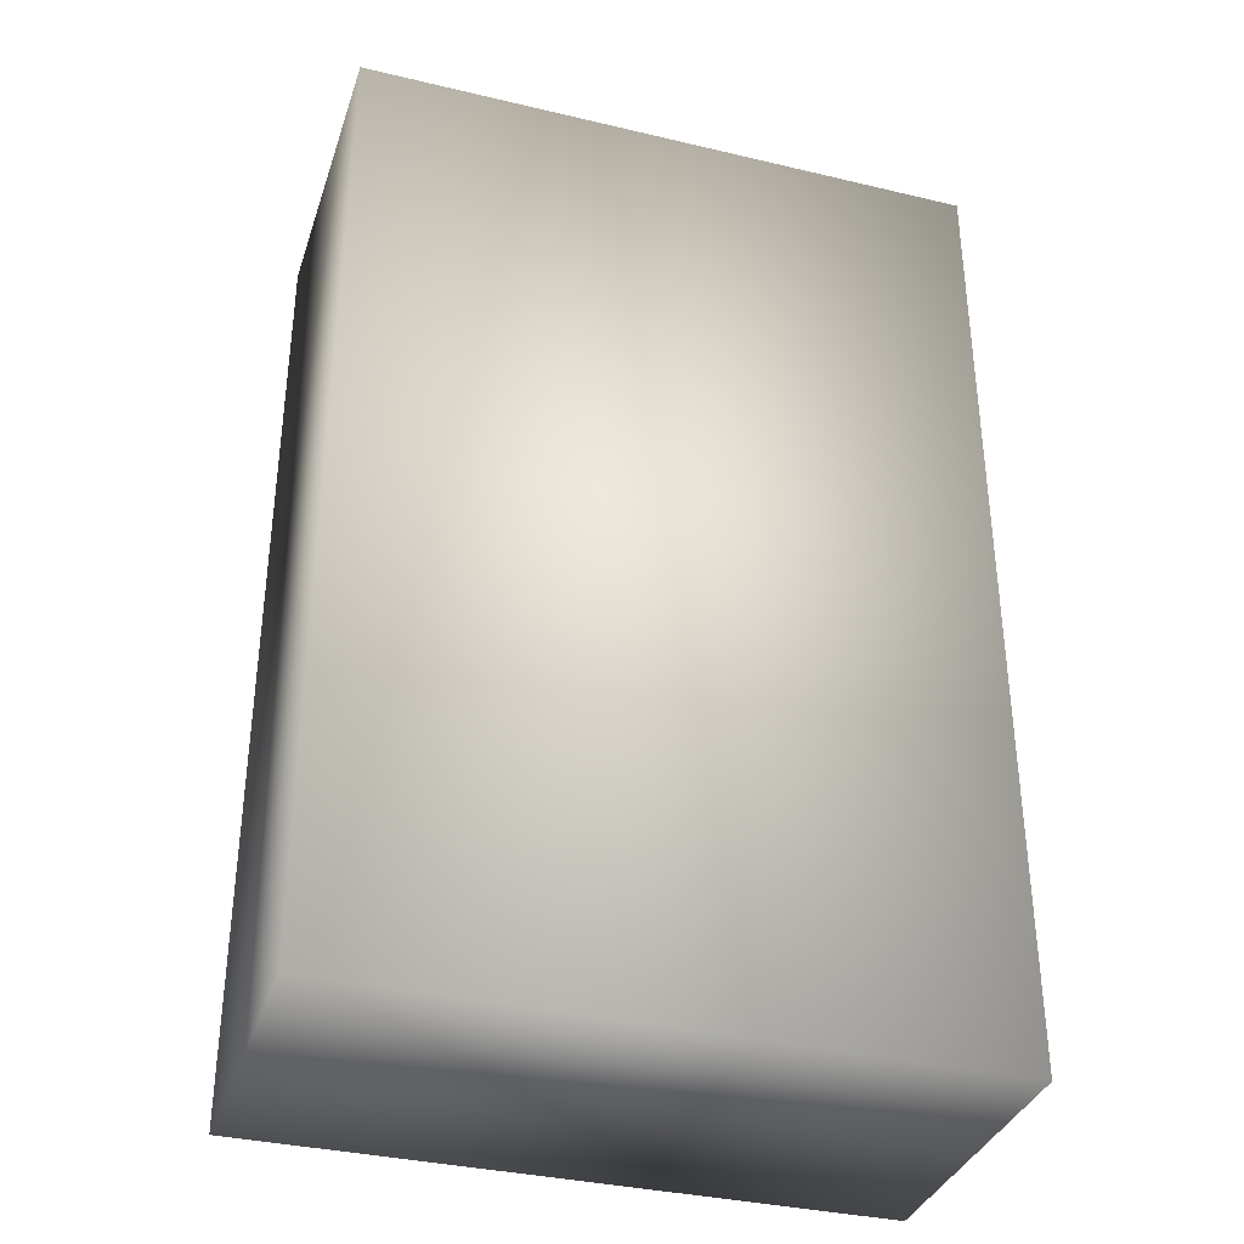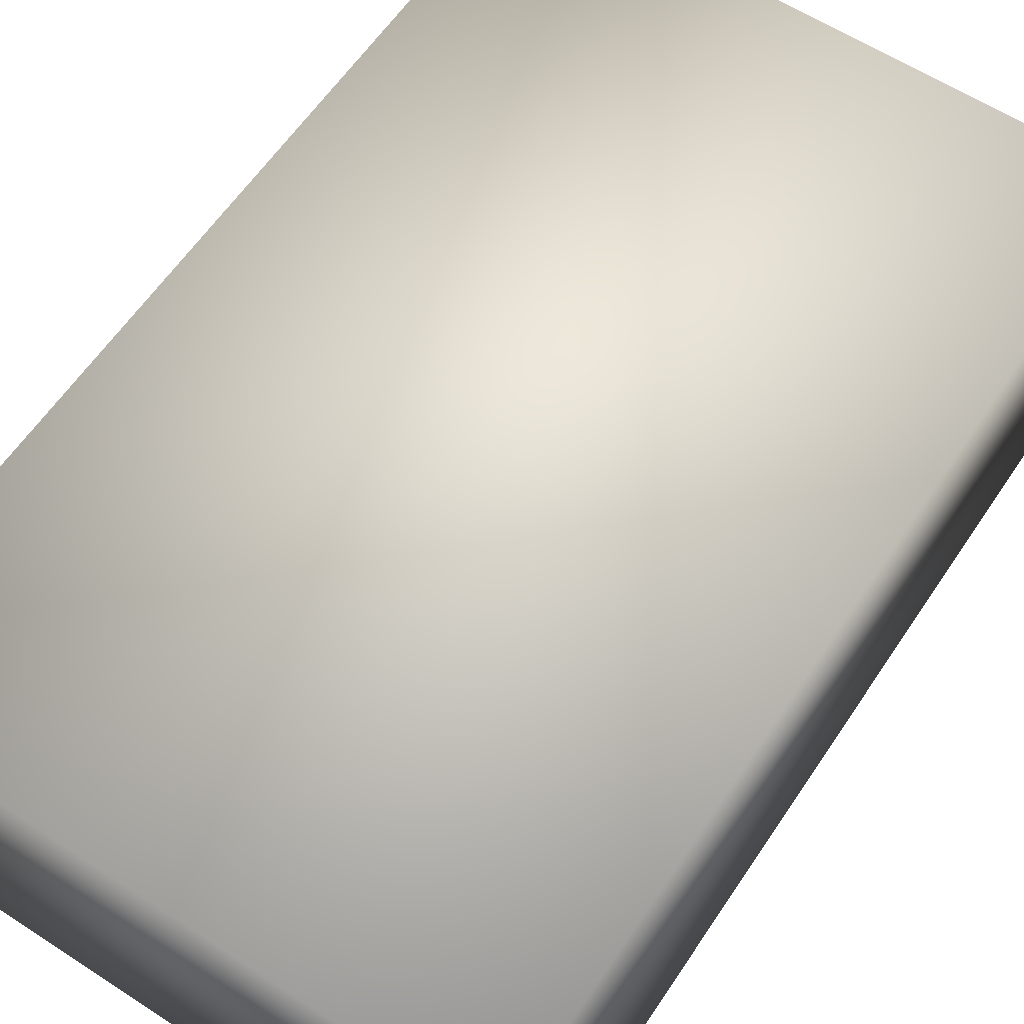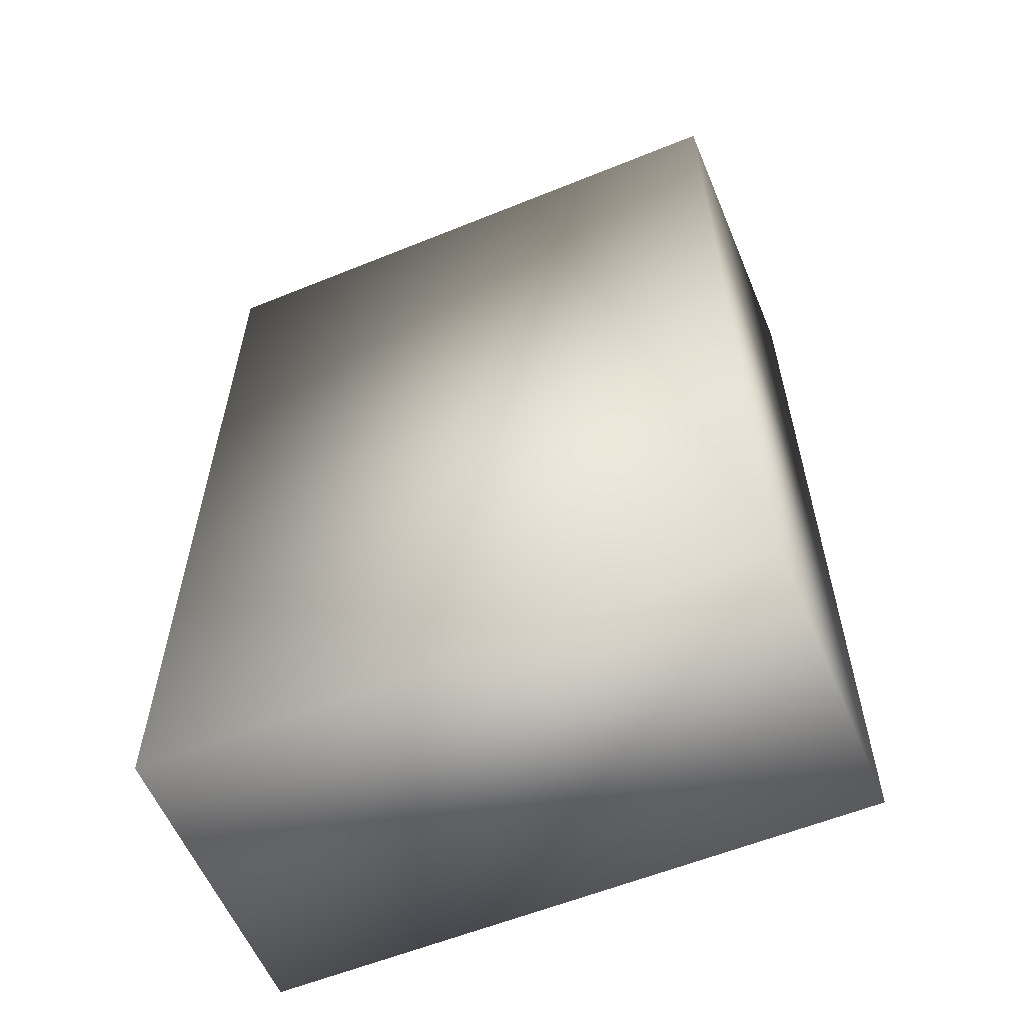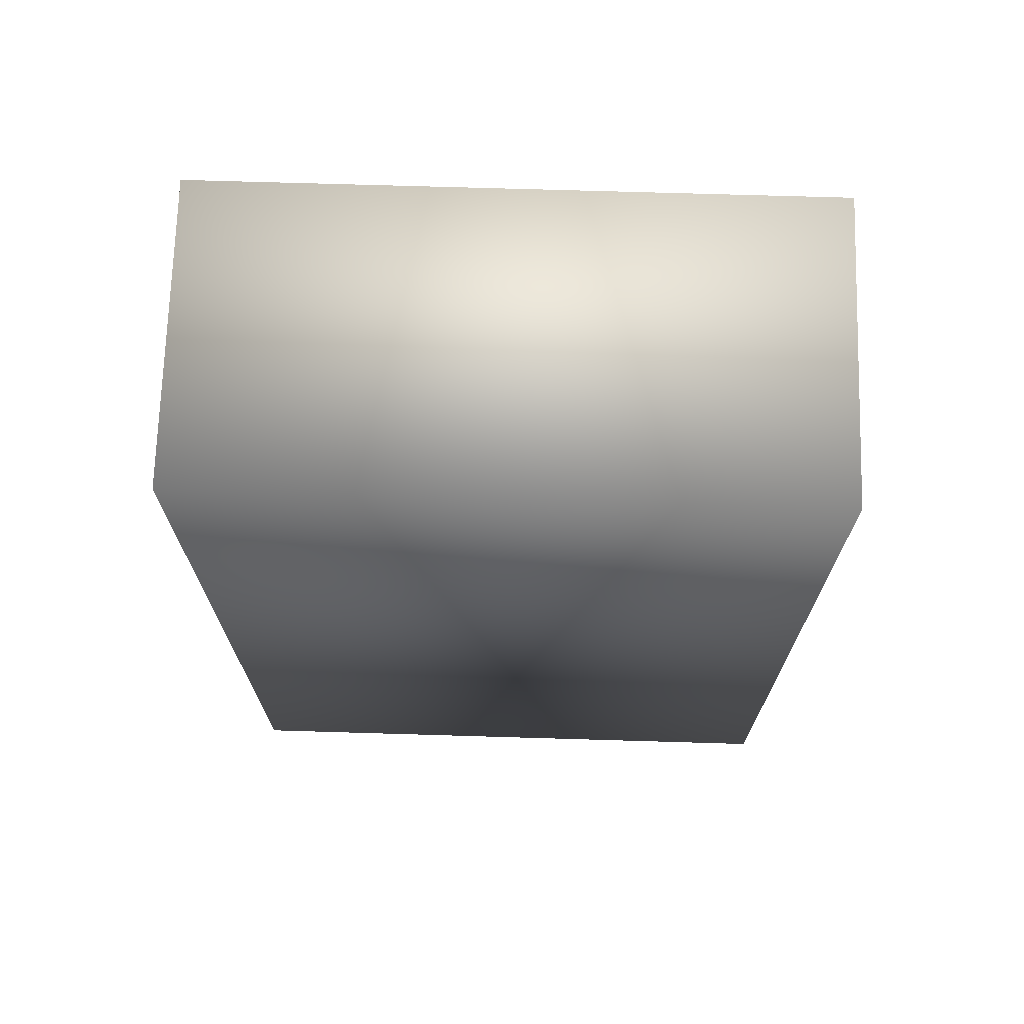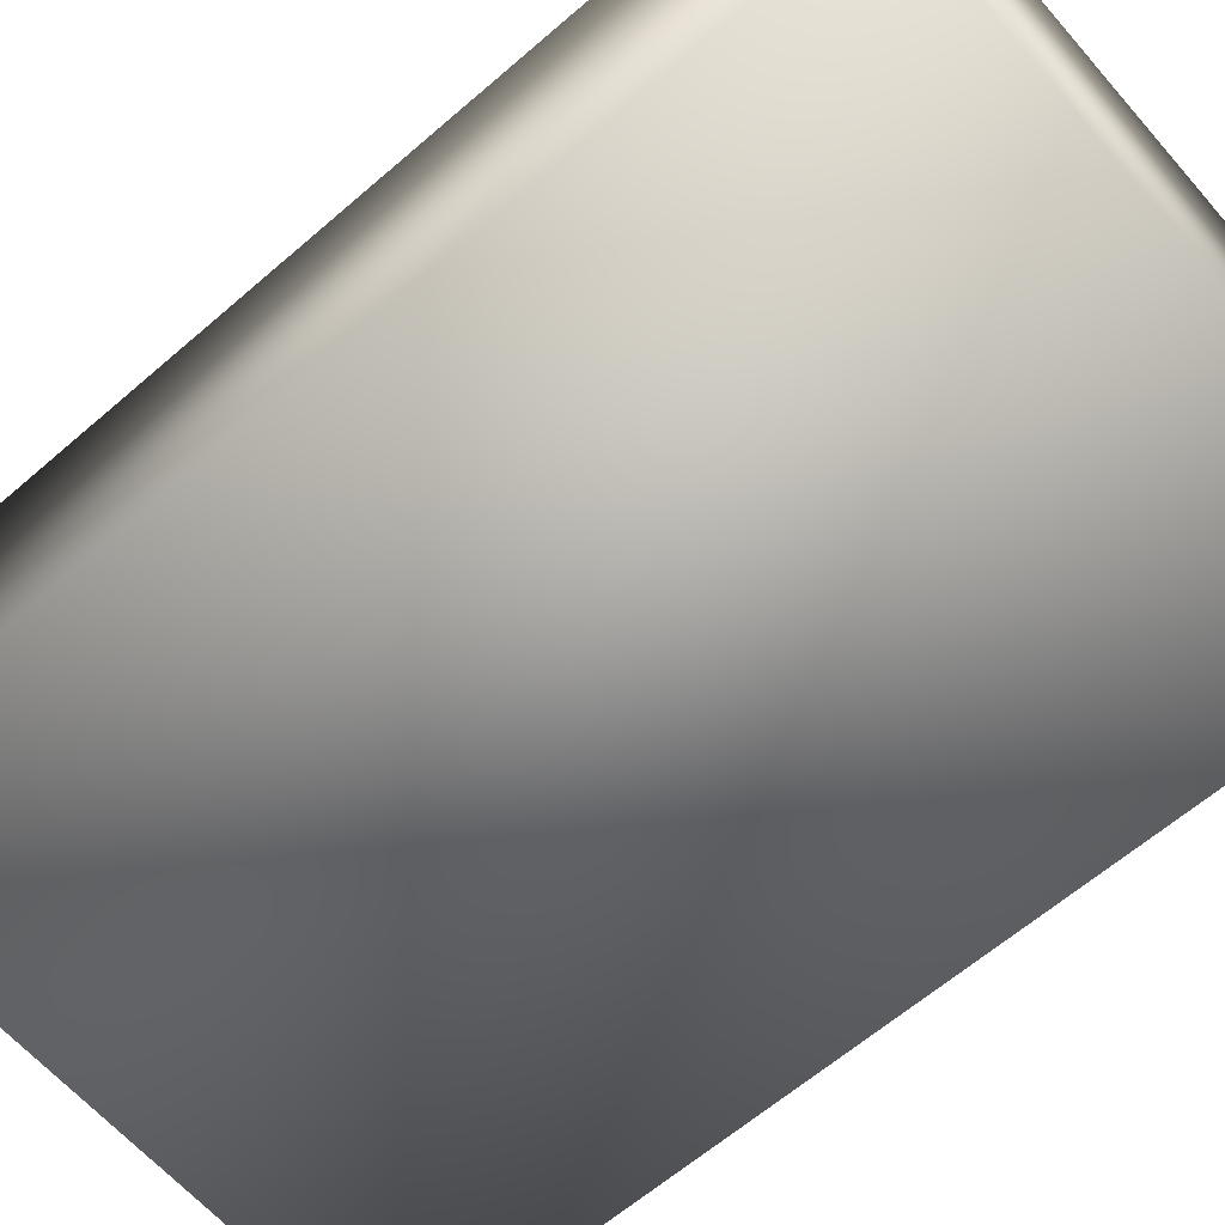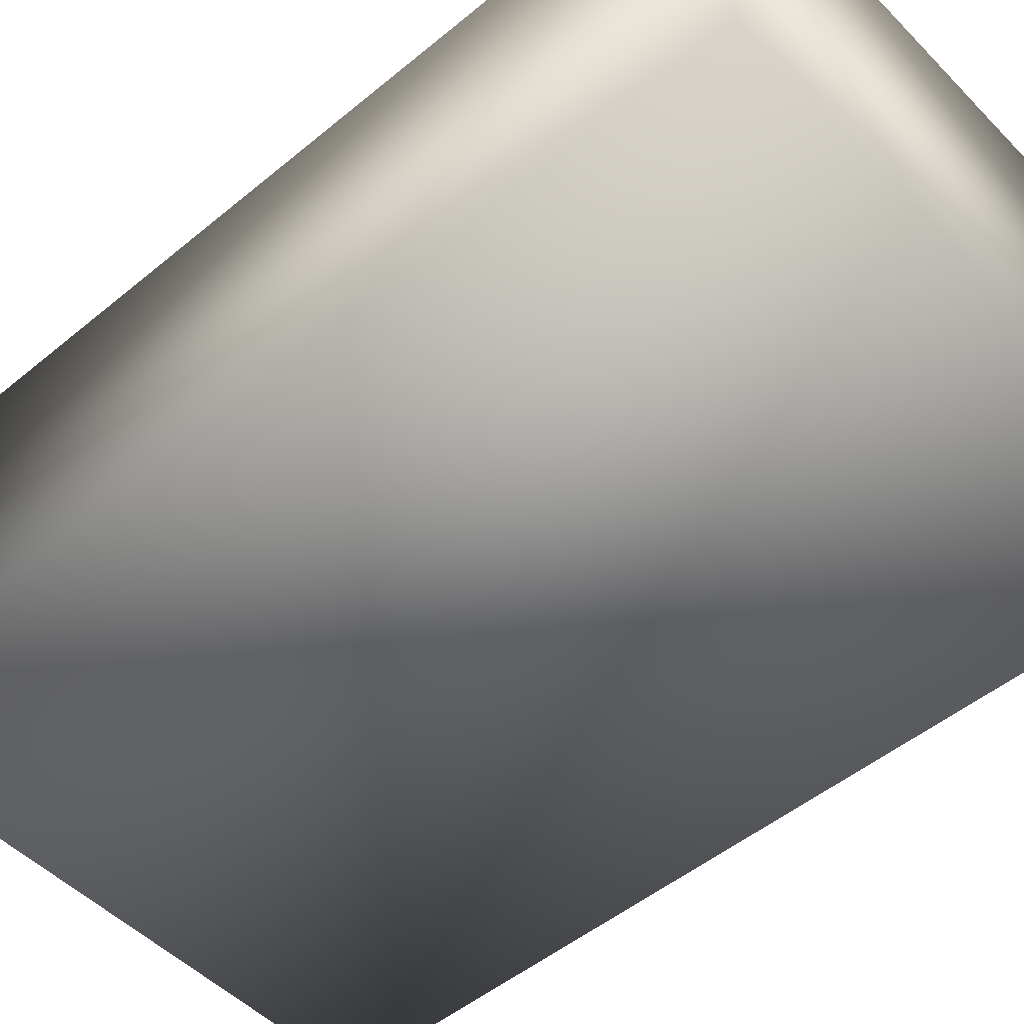
<metadata>
{"format":"obj","ext":"obj","renderer":"f3d","projection":"perspective","resolution":1024,"background":"white","views":[{"elev":-35.5,"azim":162.6,"up":"+Z"},{"elev":60.4,"azim":33.6,"up":"+Y"},{"elev":-58.7,"azim":-157.3,"up":"+Z"},{"elev":71.4,"azim":-178.3,"up":"+Z"},{"elev":-63.3,"azim":-48.9,"up":"+Y"},{"elev":-50.2,"azim":132.2,"up":"+Y"}]}
</metadata>
<code>
v  -19.54 0 29.97
v  -19.54 0 -30.15
v  18.99 0 -30.15
v  18.99 0 29.97
v  -19.54 18.76 29.97
v  18.99 18.76 29.97
v  18.99 18.76 -30.15
v  -19.54 18.76 -30.15
o med_obs
g med_obs
f 1 2 3 4
f 5 6 7 8
f 1 4 6 5
f 4 3 7 6
f 3 2 8 7
f 2 1 5 8

</code>
